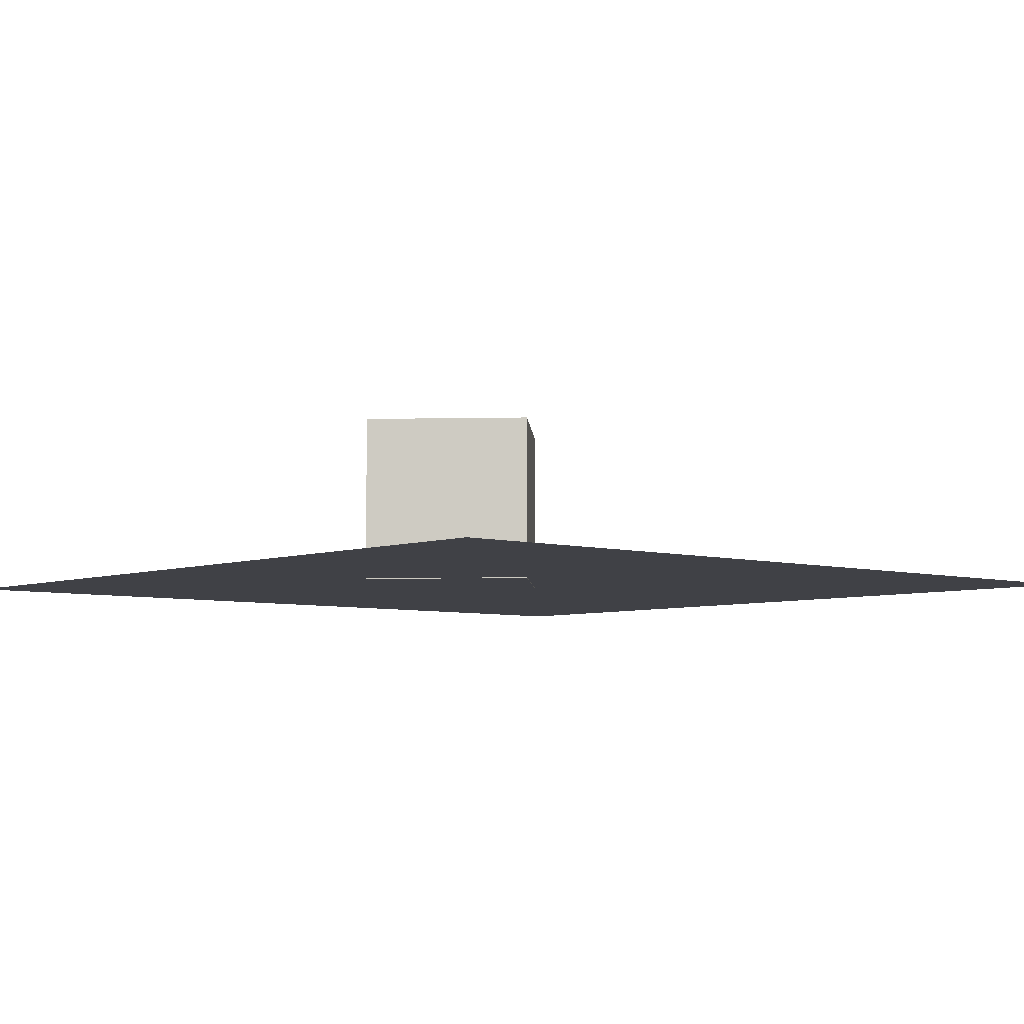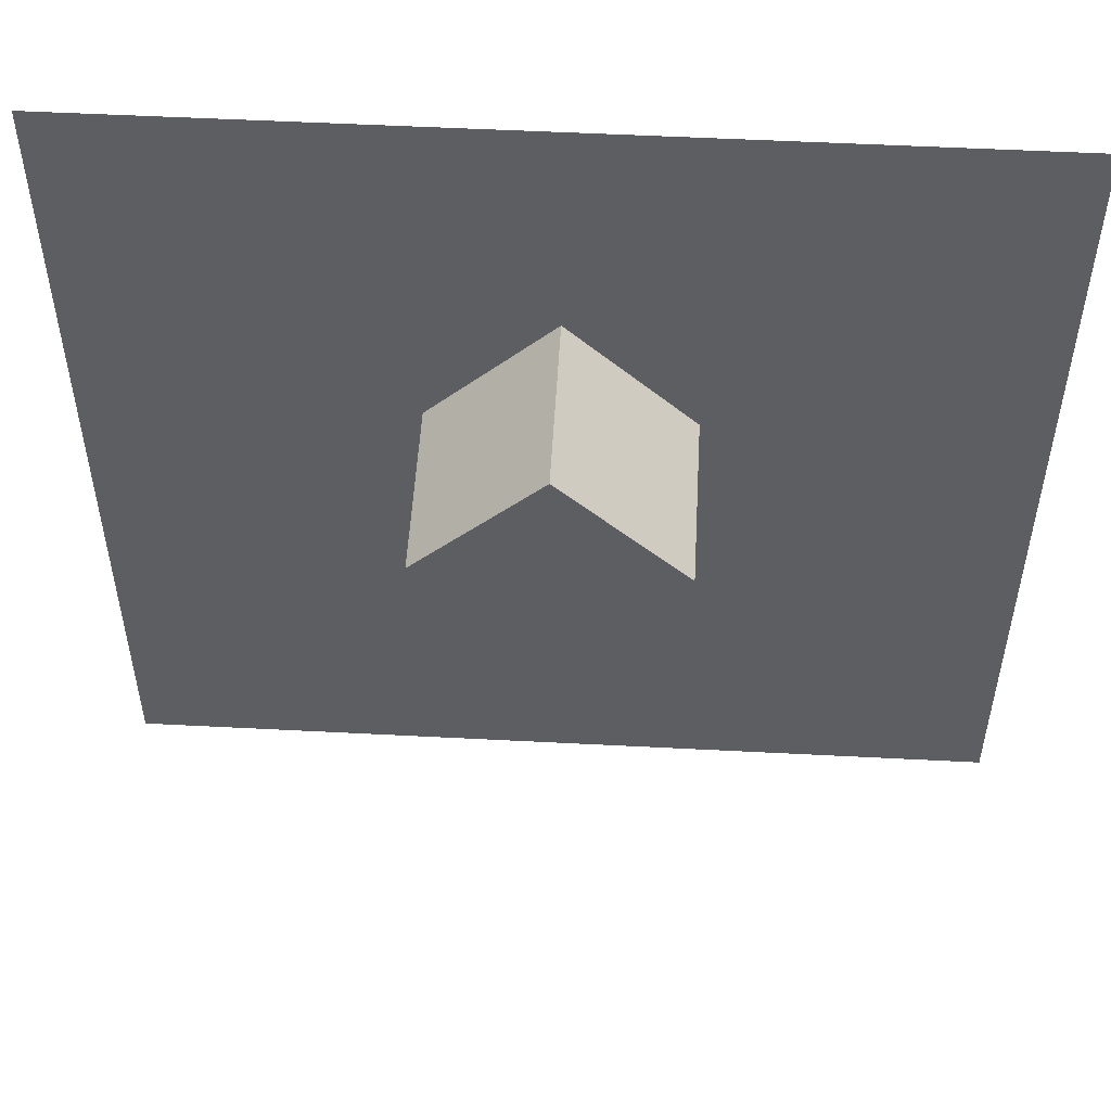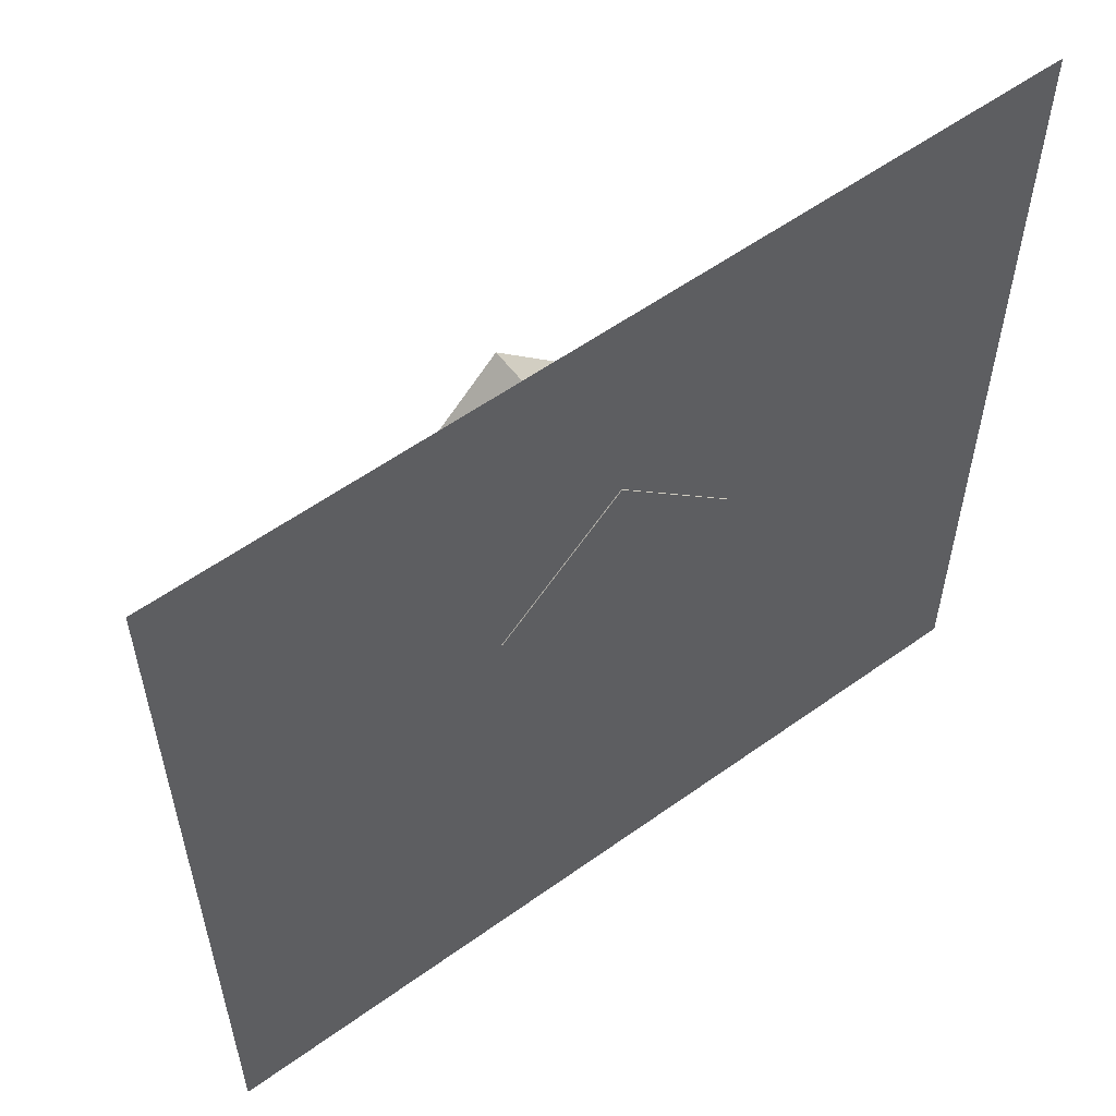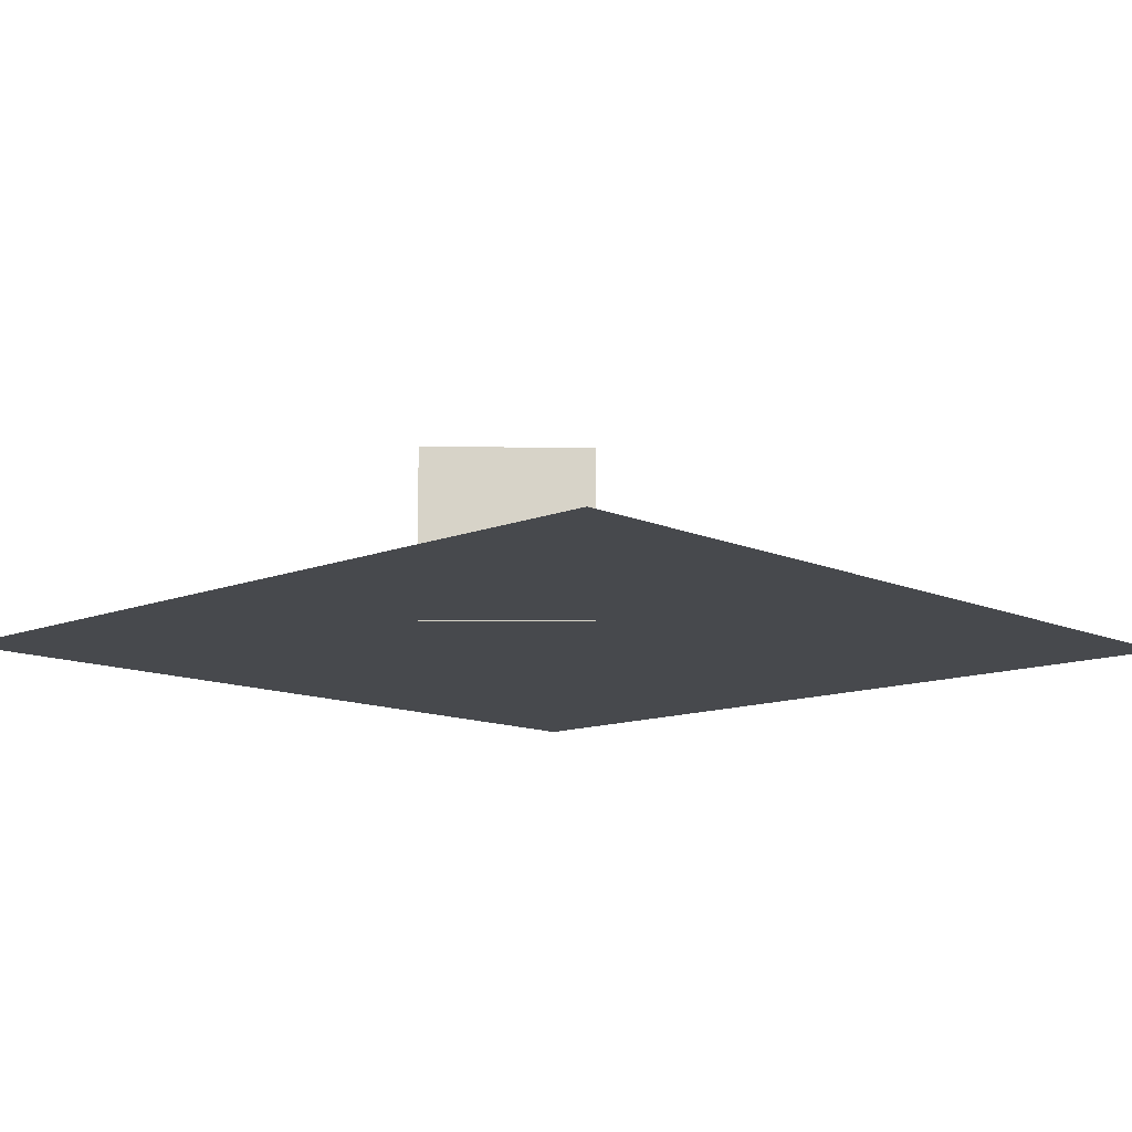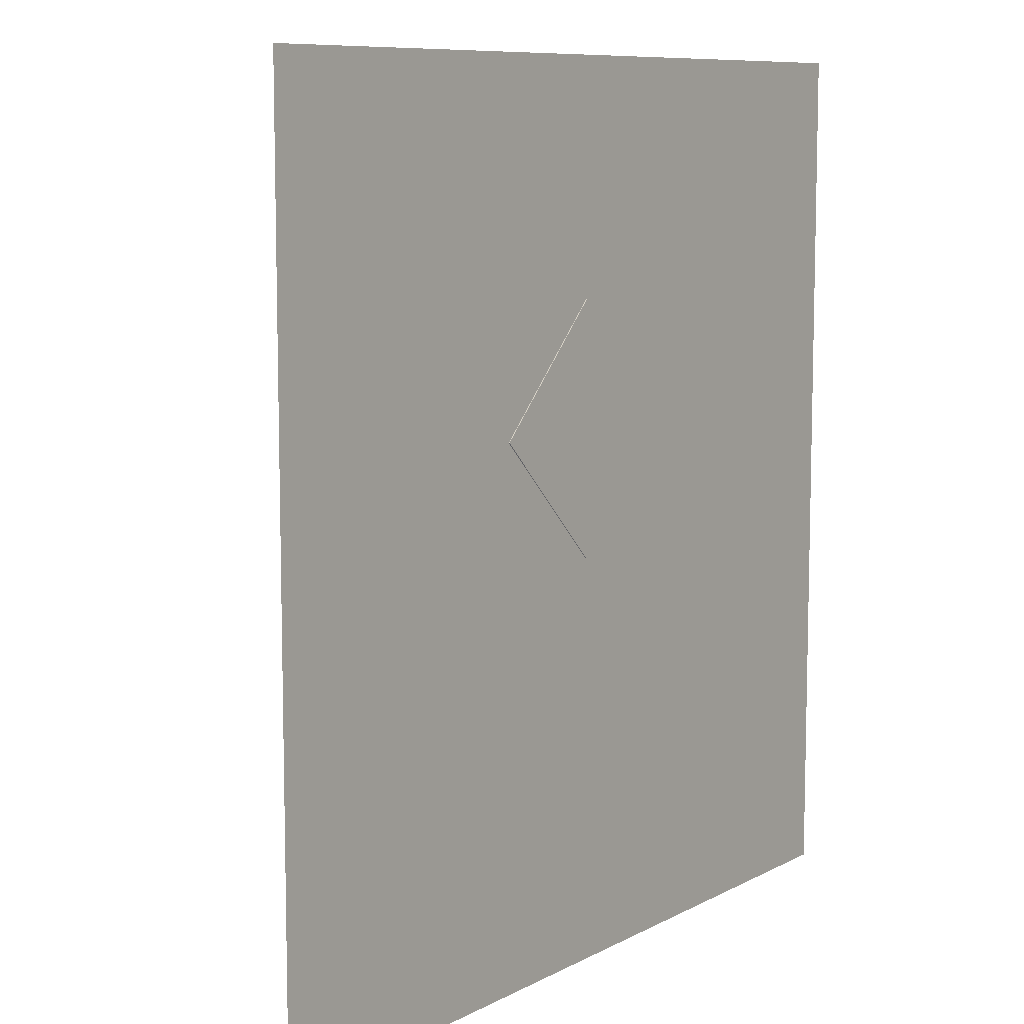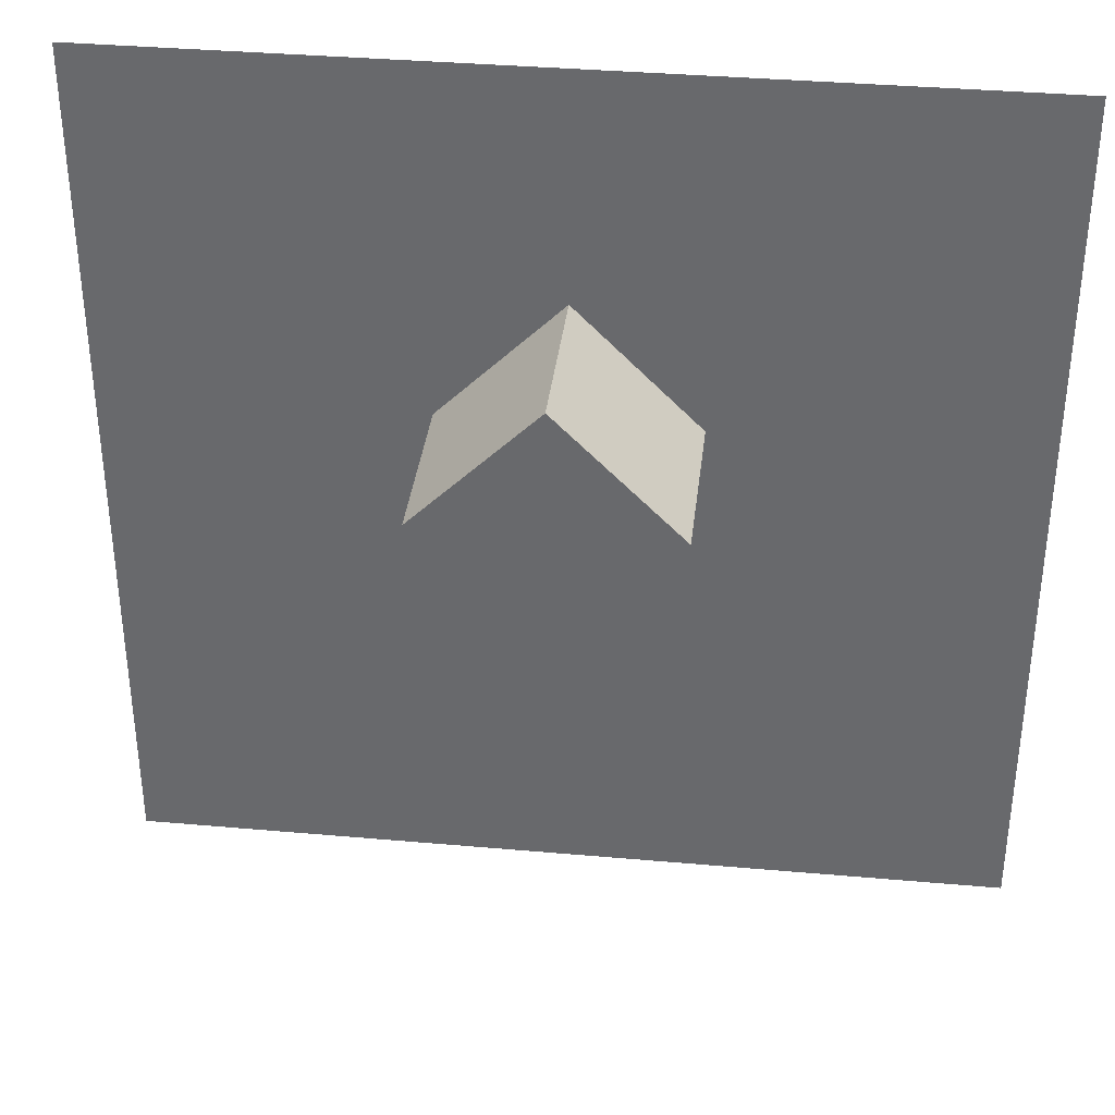
<metadata>
{"format":"obj","ext":"obj","renderer":"f3d","projection":"perspective","resolution":1024,"background":"white","views":[{"elev":-6.0,"azim":48.6,"up":"+Y"},{"elev":52.7,"azim":-176.8,"up":"+Z"},{"elev":57.2,"azim":-36.7,"up":"+Z"},{"elev":-12.2,"azim":43.5,"up":"+Y"},{"elev":9.0,"azim":-53.9,"up":"+Z"},{"elev":36.3,"azim":-173.4,"up":"+Z"}]}
</metadata>
<code>
o Plane
v -5 0.01 16
v -5 0.01 6
v 5 0.01 6
v 5 0.01 16
f 1 4 3 2
o Cube
v 0 0 13.41
v -1.414 0 12
v -0 0 10.59
v 1.414 0 12
v -0 2 13.41
v -1.414 2 12
v 0 2 10.59
v 1.414 2 12
f 5 6 7 8
f 9 12 11 10
f 5 9 10 6
f 6 10 11 7
f 7 11 12 8
f 9 5 8 12

</code>
